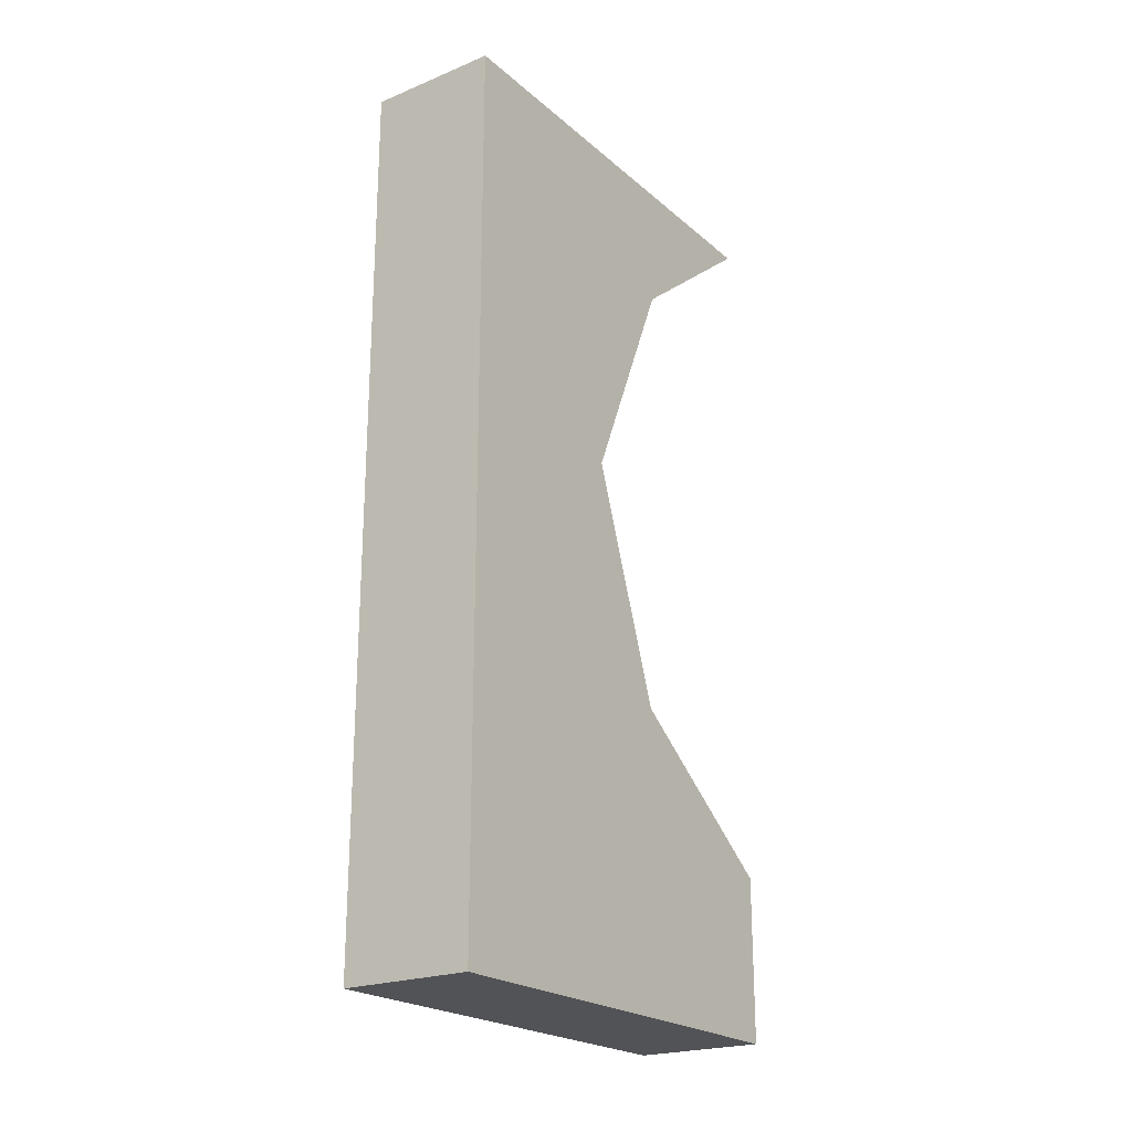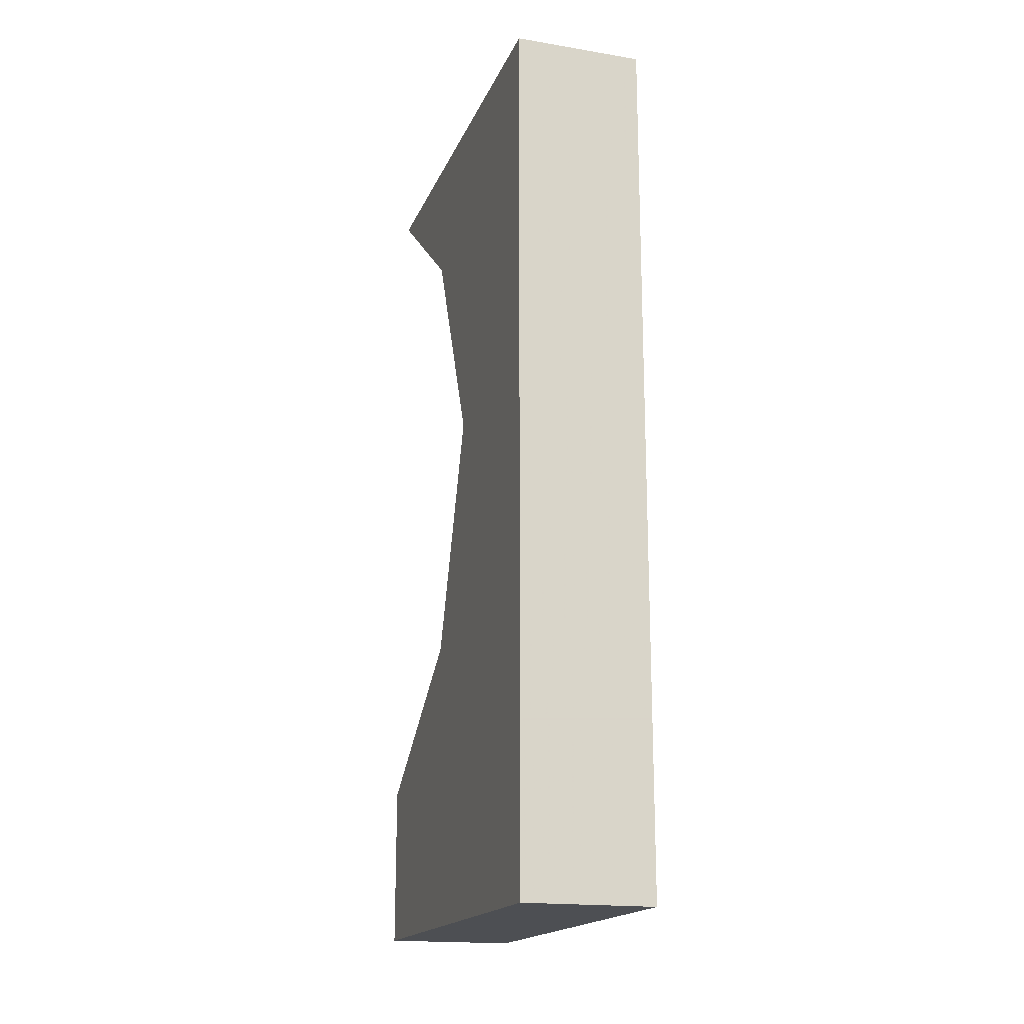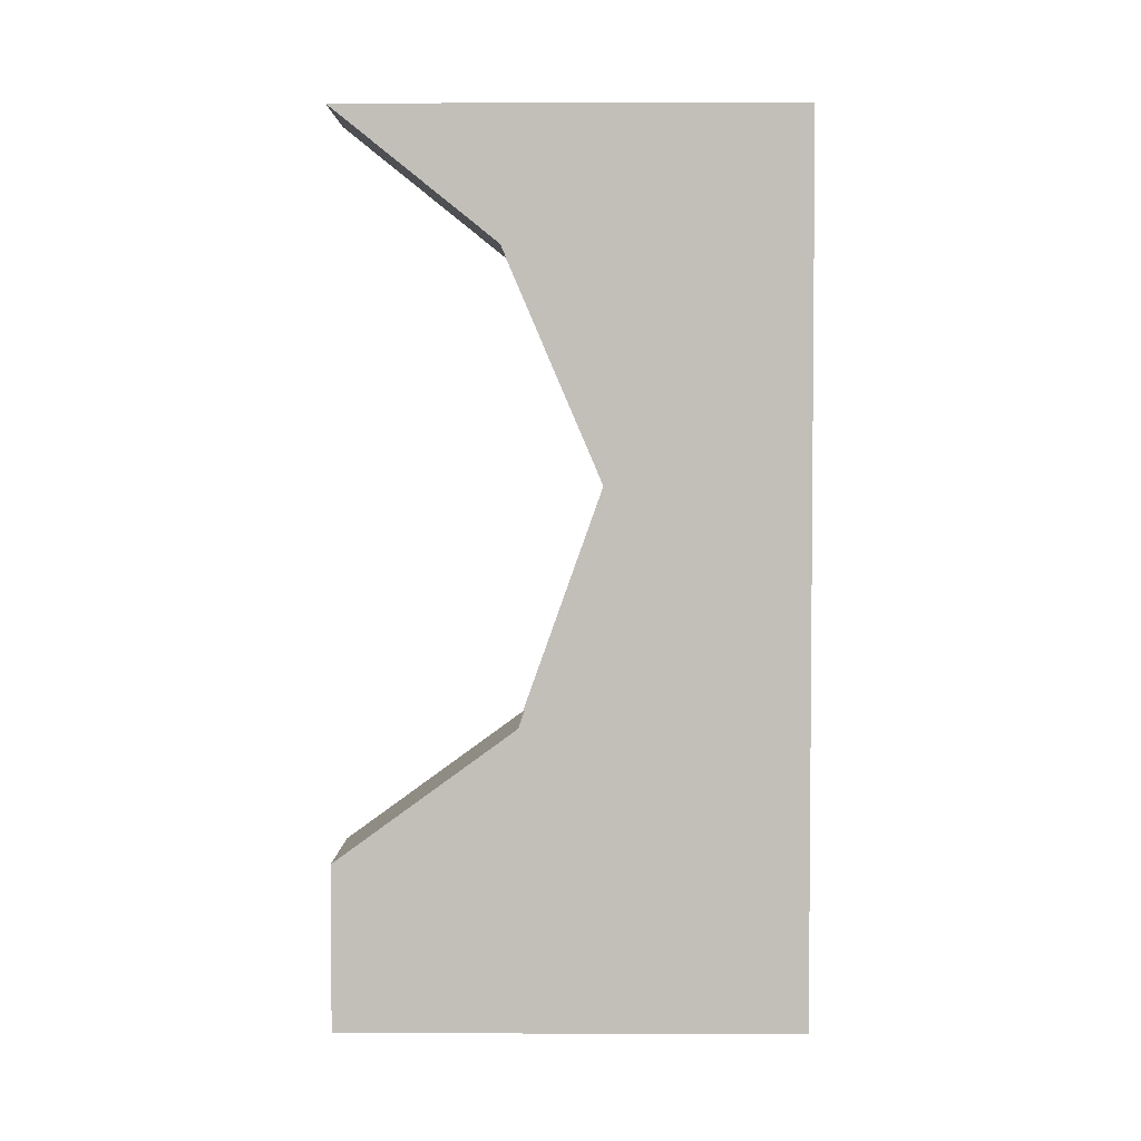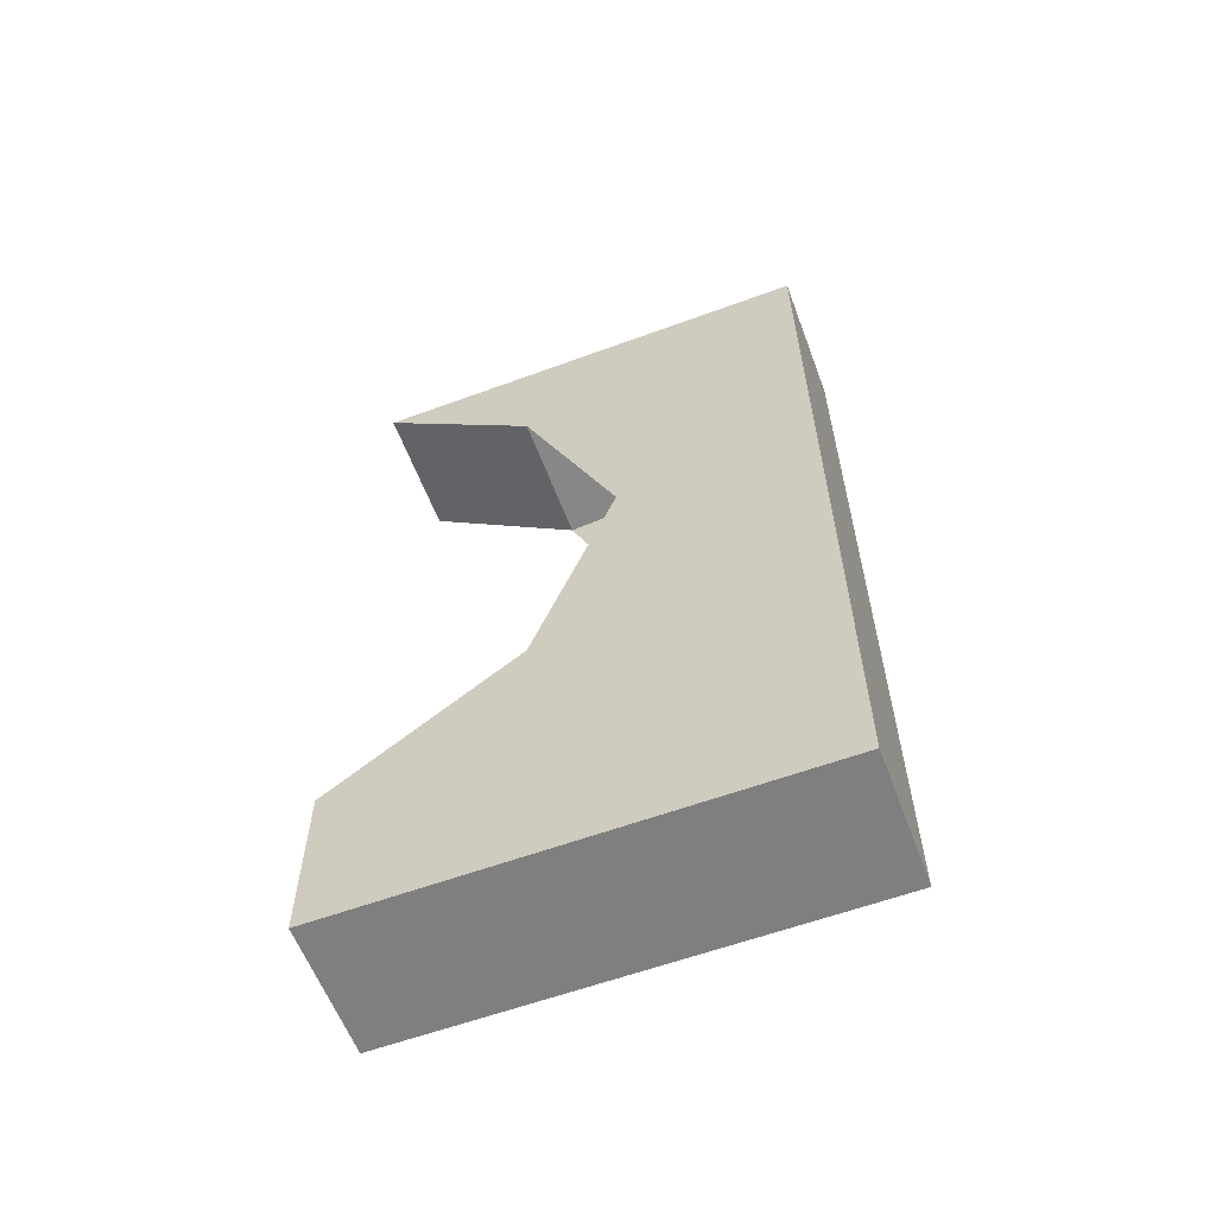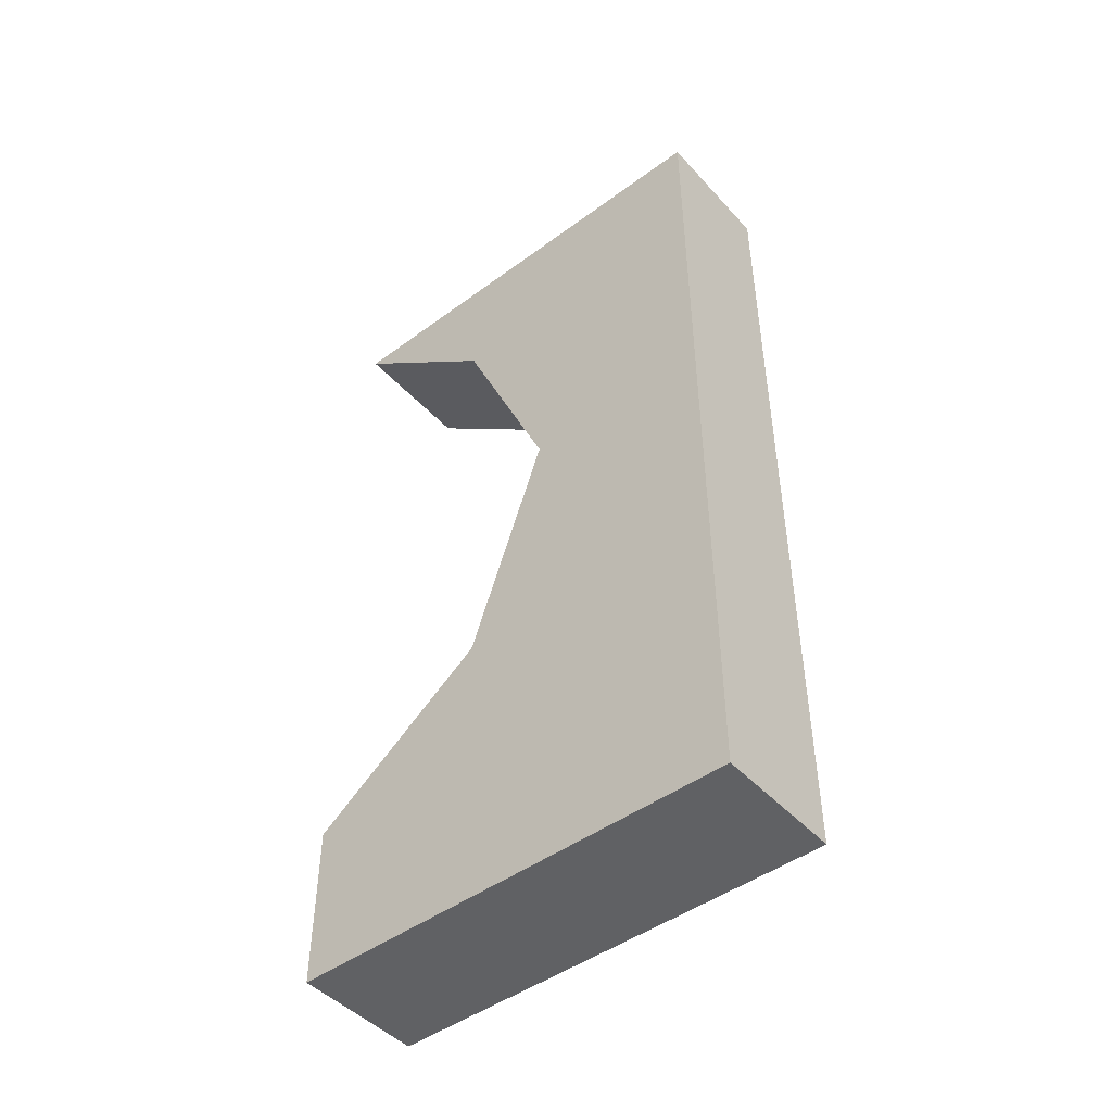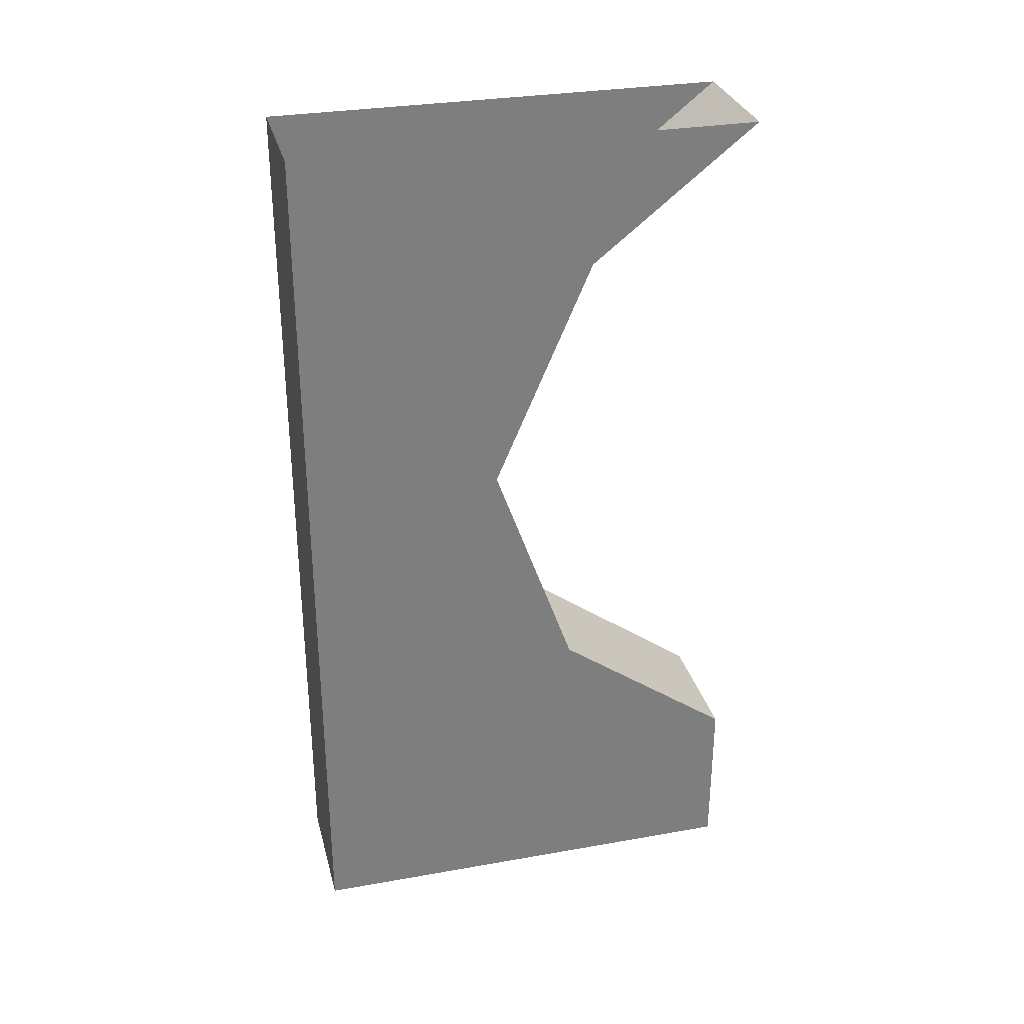
<metadata>
{"format":"obj","ext":"obj","renderer":"f3d","projection":"perspective","resolution":1024,"background":"white","views":[{"elev":-22.3,"azim":35.1,"up":"+Z"},{"elev":-17.9,"azim":-17.7,"up":"+Z"},{"elev":3.2,"azim":-89.5,"up":"+Z"},{"elev":-59.9,"azim":-69.4,"up":"+Z"},{"elev":-46.8,"azim":-50.2,"up":"+Z"},{"elev":30.9,"azim":75.8,"up":"+Z"}]}
</metadata>
<code>
v -0.5 0 0
v -0.375 0 0
v -0.375 0.1875 0
v -0.5 0.1875 0
v -0.5 0 -0.25
v -0.375 0 0.25
v -0.5 0 0.25
v -0.5 0.2812 0.2188
v -0.375 0.2812 0.2188
v -0.375 0 -0.25
v -0.375 0.2656 -0.2188
v -0.5 0.2656 -0.2188
v -0.5 0 -0.3438
v -0.375 0 -0.3438
v -0.375 0.4375 -0.3438
v -0.5 0.4375 -0.3438
v -0.5 0 -0.5
v -0.375 0 -0.5
v -0.375 0.4375 -0.5
v -0.5 0.4375 -0.5
v -0.375 0.4375 0.3438
v -0.375 0 0.3438
v -0.5 0 0.3438
v -0.5 0.4375 0.3438
f 1 2 3
f 1 3 4
f 1 4 5
f 1 5 2
f 1 2 6
f 1 6 7
f 1 7 8
f 1 8 4
f 1 4 2
f 2 4 3
f 2 3 6
f 6 3 9
f 6 9 7
f 7 9 8
f 2 10 11
f 2 11 3
f 10 5 12
f 10 12 11
f 5 4 12
f 5 12 13
f 5 13 10
f 5 10 2
f 10 14 15
f 10 15 11
f 11 15 12
f 12 15 16
f 12 16 13
f 13 16 17
f 13 17 14
f 13 14 10
f 14 18 19
f 14 19 15
f 17 16 20
f 17 20 18
f 17 18 14
f 9 21 22
f 9 22 6
f 6 22 7
f 7 22 23
f 7 23 24
f 7 24 8
f 8 24 9
f 9 24 21
f 20 19 18

</code>
